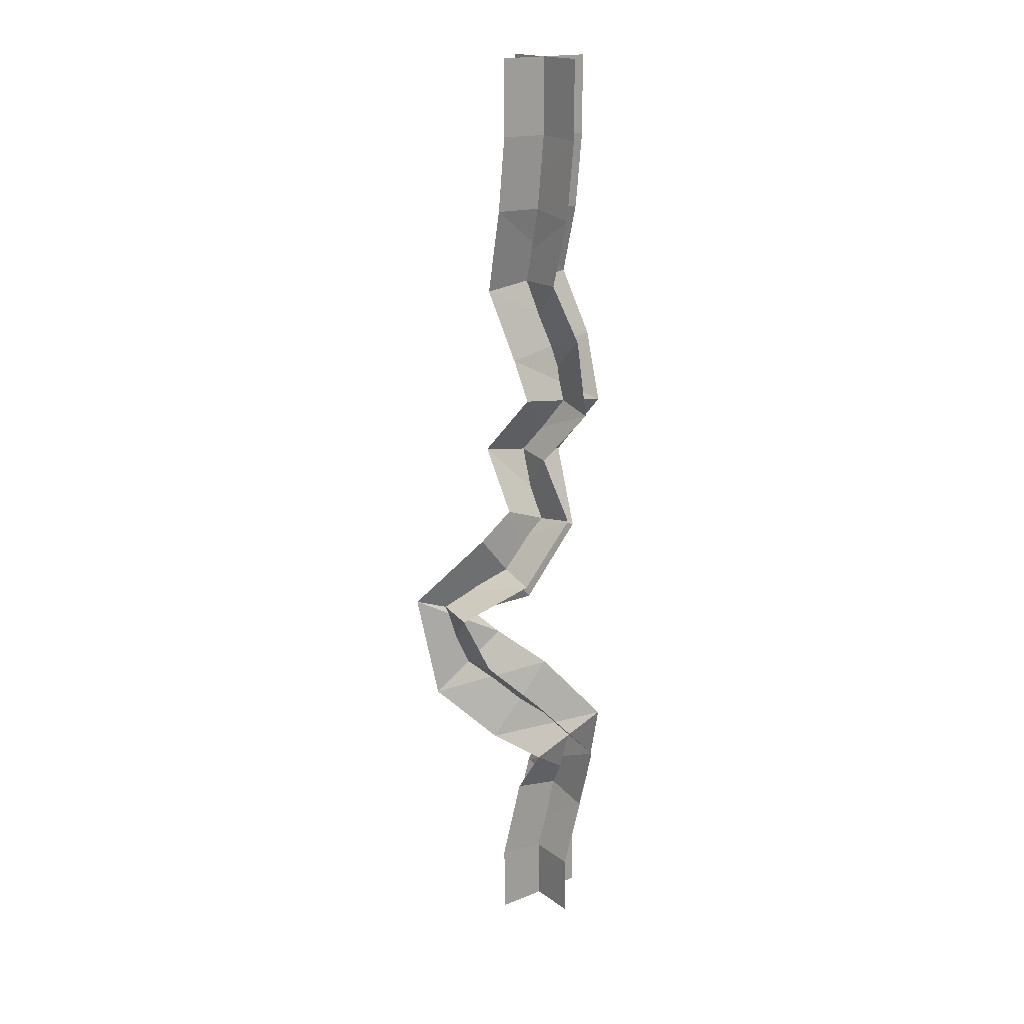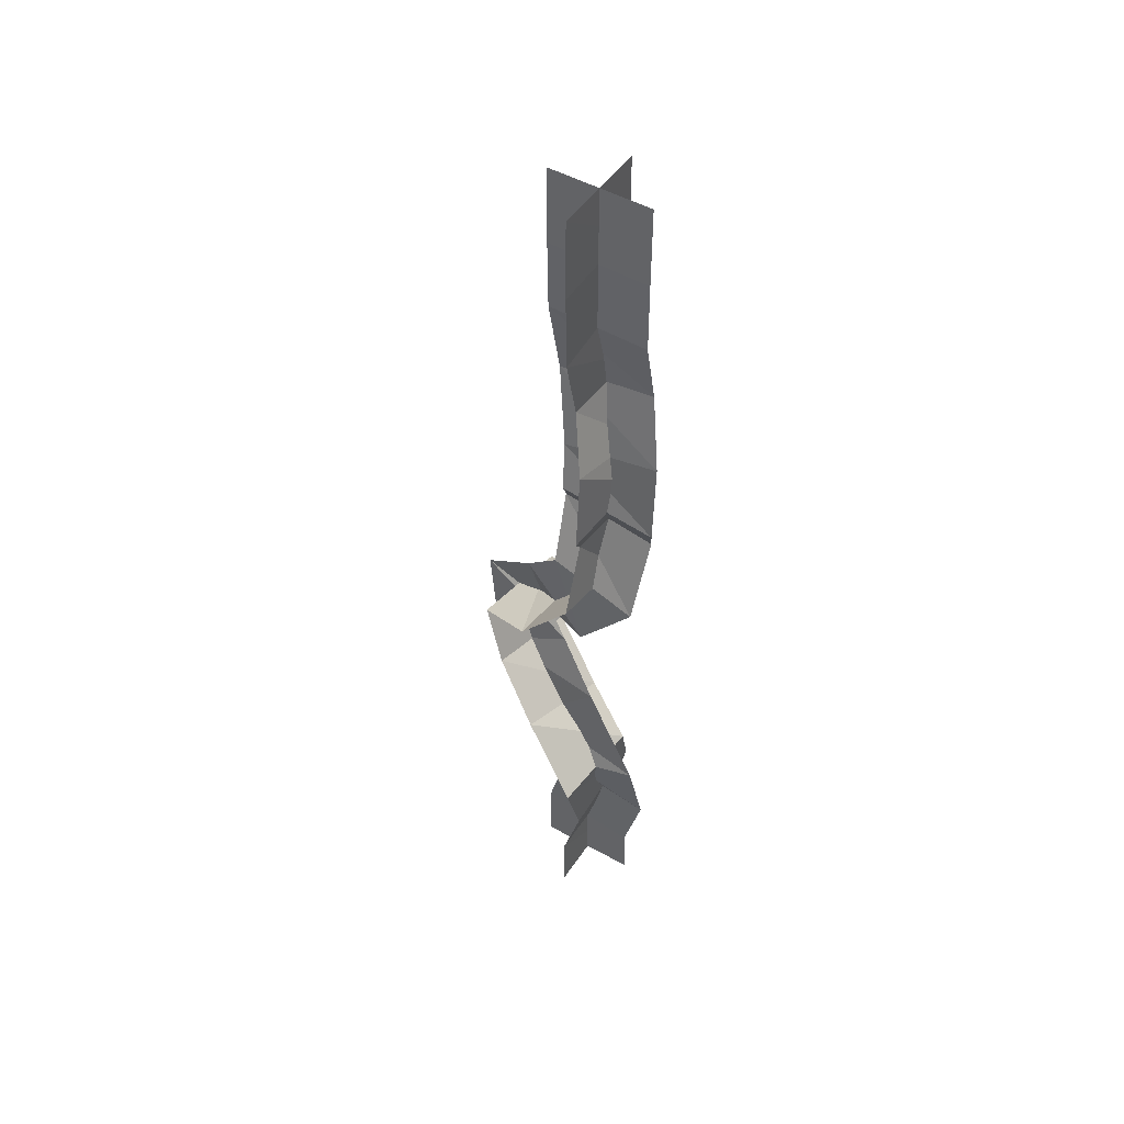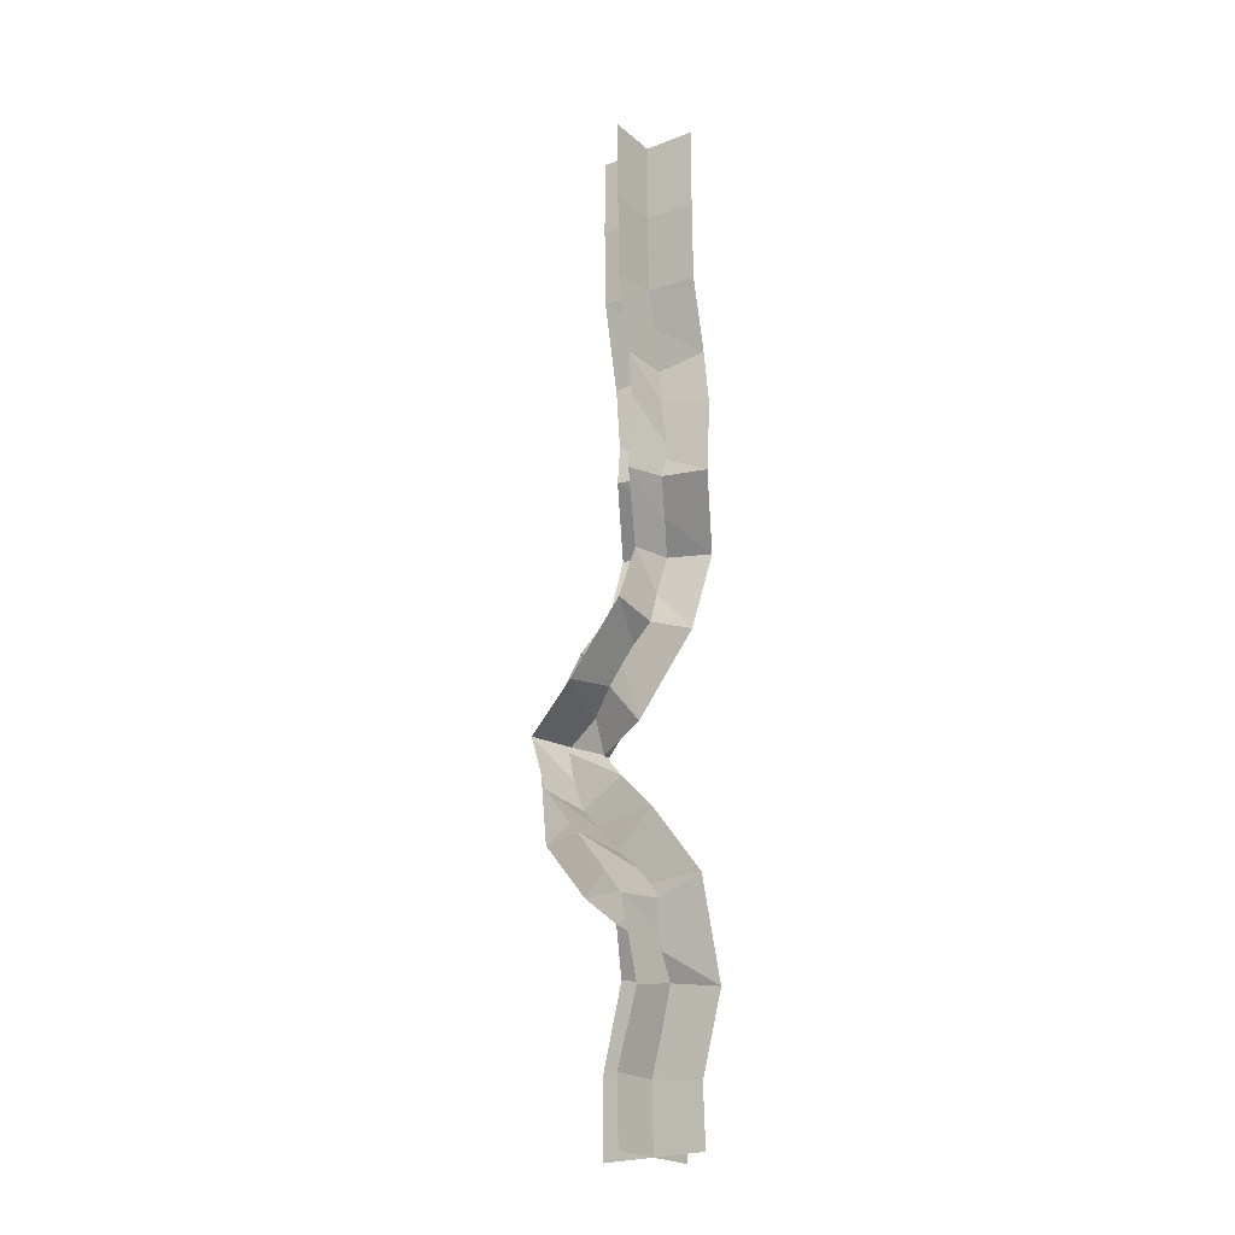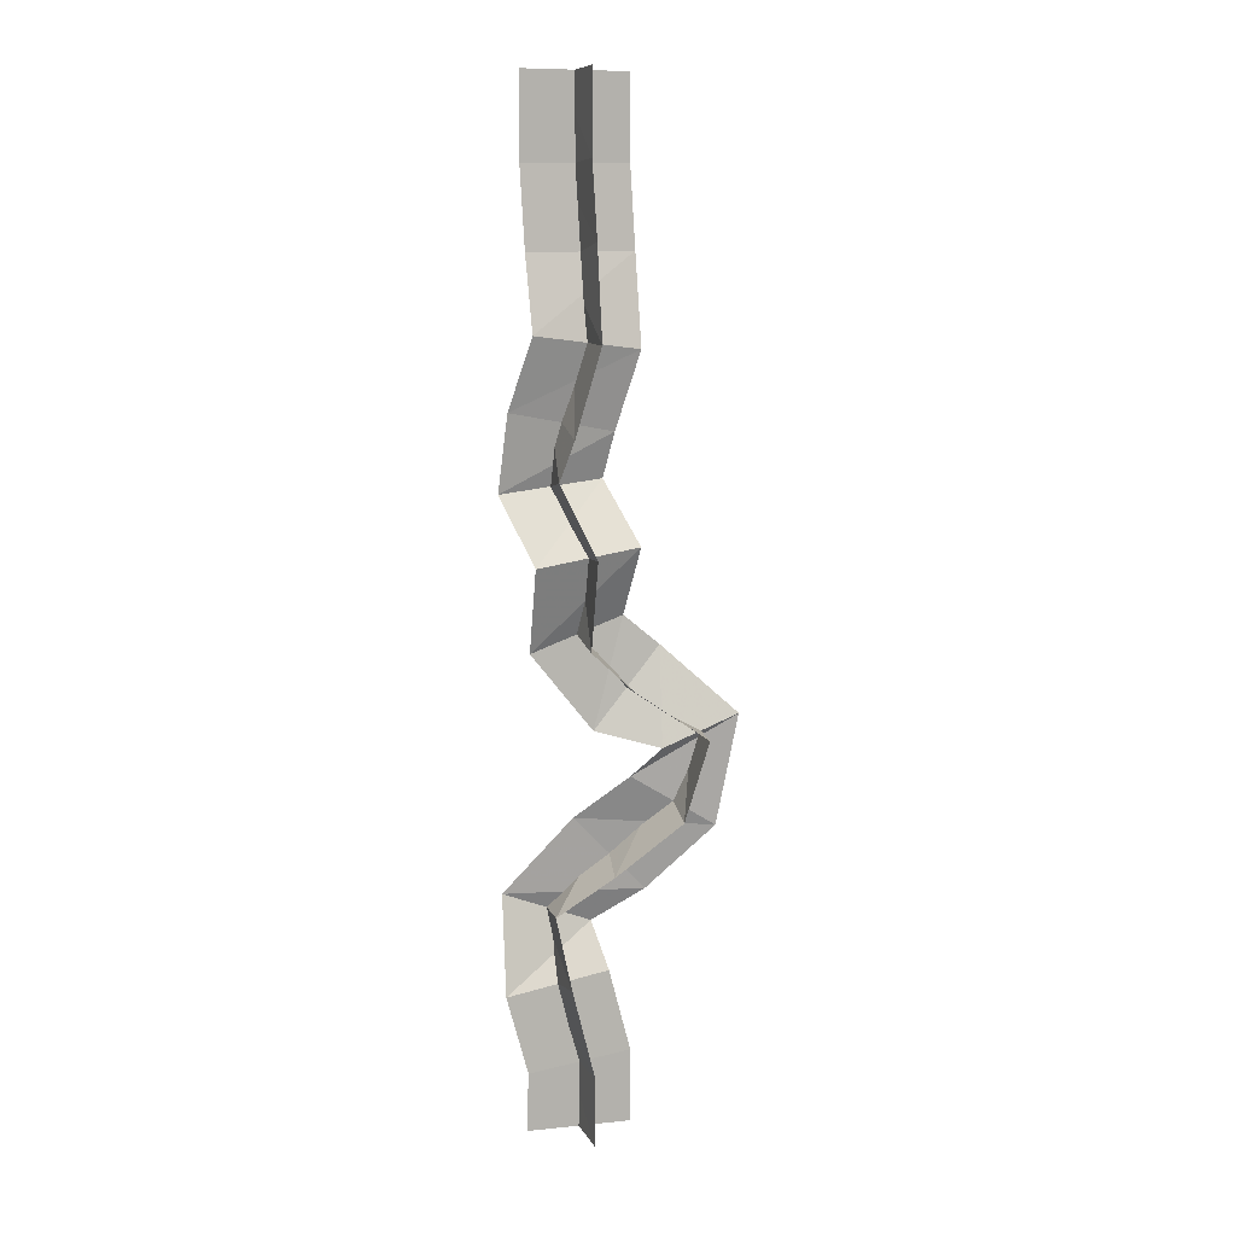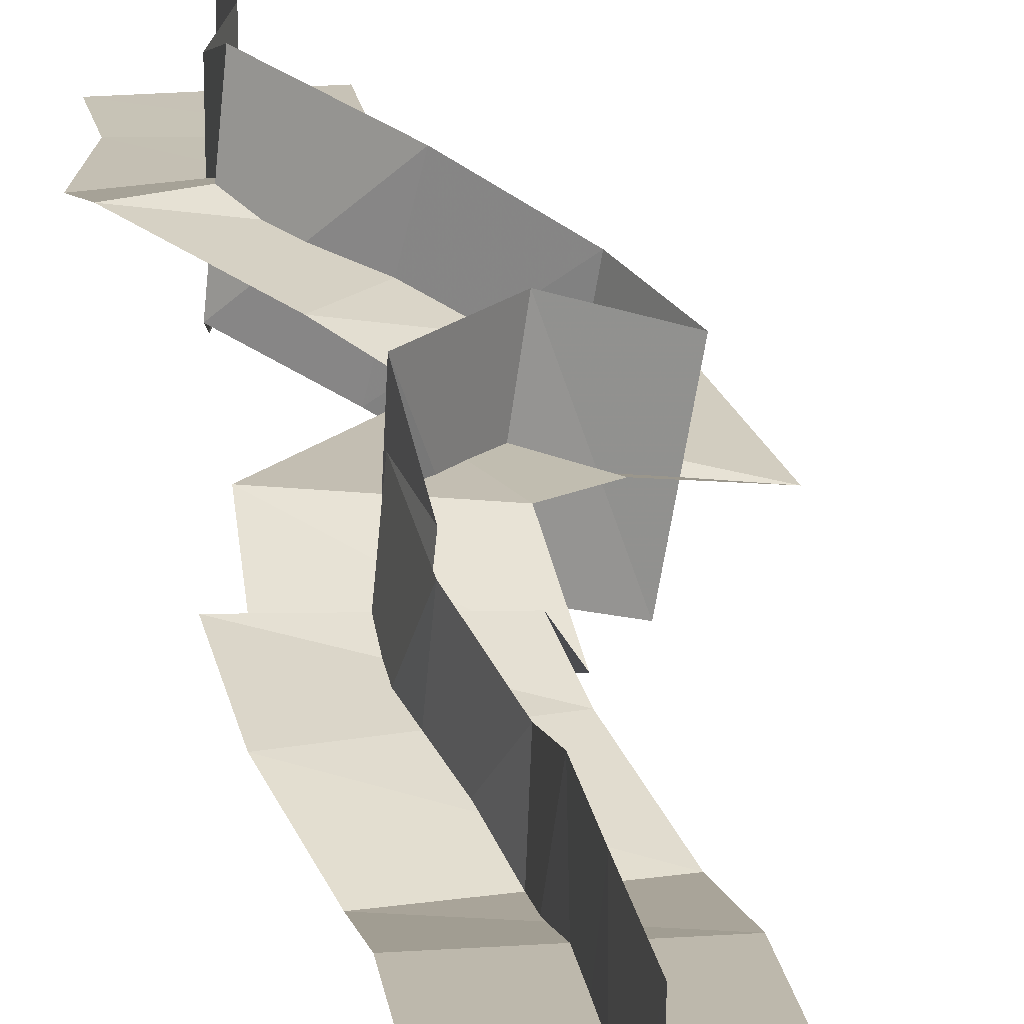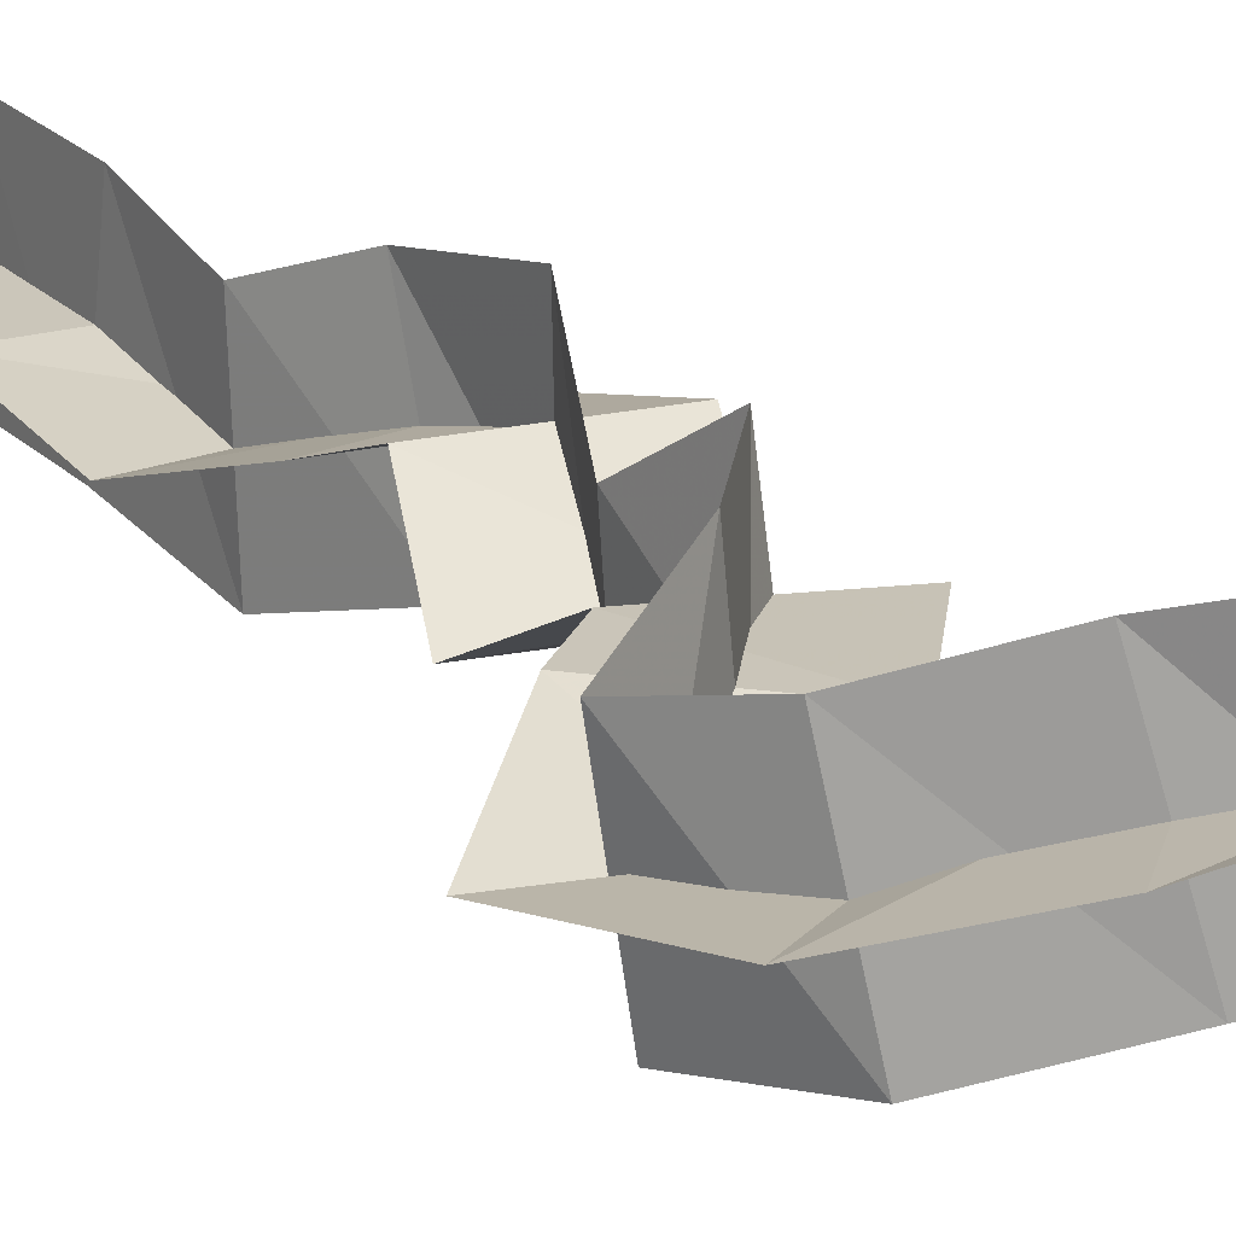
<metadata>
{"format":"obj","ext":"obj","renderer":"f3d","projection":"perspective","resolution":1024,"background":"white","views":[{"elev":18.2,"azim":-36.3,"up":"+Y"},{"elev":48.9,"azim":32.4,"up":"+Y"},{"elev":-21.3,"azim":34.6,"up":"+Y"},{"elev":9.3,"azim":162.1,"up":"+Y"},{"elev":19.2,"azim":171.3,"up":"+Z"},{"elev":17.2,"azim":-33.4,"up":"+Z"}]}
</metadata>
<code>
g Plane07
v -8.91 -3.918 0.1083
v 11.09 -3.908 0.1083
v 11.1 -19.73 0.1356
v -8.896 -19.36 0.1356
v 10.53 -34.89 -1.008
v -9.468 -34.46 -1.008
v 10.25 -49.01 -4.617
v -9.426 -51.46 -4.617
v 13.77 -62.36 -0.5714
v -5.842 -65.99 -0.5714
v 14.86 -76.89 2.217
v -4.445 -74.51 2.217
v 10.39 -89.22 -6.108
v -8.968 -86.09 -6.108
v 9.867 -105.3 0.03032
v -7.597 -99.01 0.03032
v -1.785 -119.9 -0.5527
v -14.34 -104.6 -0.5527
v -13.09 -122.7 -6.03
v -27.7 -117.1 -6.031
v -7.754 -128 -3.833
v -24.15 -138.3 -3.833
v 1.692 -136.1 0.88
v -12.16 -150.5 0.88
v 14.08 -150.4 4.874
v -2.877 -156.9 4.874
v 14.66 -168.6 0.306
v -4.977 -165.4 0.306
v 10.66 -183.5 -0.02822
v -8.998 -181.1 -0.02822
v 11.05 -194.6 0
v -8.945 -195 0
v 1.09 -3.898 10.11
v 1.09 -3.928 -9.892
v 1.115 -19.16 -9.849
v 1.086 -19.93 10.12
v 0.5501 -33.15 -10.86
v 0.5071 -36.2 8.847
v 0.7645 -50.43 -14.3
v 0.06242 -50.04 5.062
v 4.442 -66.67 -10.24
v 3.489 -61.68 9.097
v 6.288 -74.33 -6.844
v 4.129 -77.07 11.28
v 1.733 -87.09 -14.9
v -0.3064 -88.22 2.686
v 1.325 -104 -9.559
v 0.9445 -100.3 9.62
v -6.411 -111.2 -10.22
v -9.718 -113.3 9.115
v -18.63 -119.7 -15.65
v -22.16 -120.1 3.585
v -14.62 -134.9 -13.54
v -17.28 -131.4 5.874
v -3.225 -145.2 -8.722
v -7.241 -141.4 10.48
v 6.61 -152.9 -4.69
v 4.597 -154.4 14.44
v 4.976 -165.3 -9.418
v 4.712 -168.8 10.03
v 0.8607 -182.2 -10.03
v 0.8057 -182.4 9.971
v 1.053 -194.8 -10
v 1.052 -194.8 10
f 2 1 3
f 4 3 1
f 3 4 5
f 6 5 4
f 5 6 7
f 8 7 6
f 7 8 9
f 10 9 8
f 9 10 11
f 12 11 10
f 11 12 13
f 14 13 12
f 13 14 15
f 16 15 14
f 15 16 17
f 18 17 16
f 17 18 19
f 20 19 18
f 19 20 21
f 22 21 20
f 21 22 23
f 24 23 22
f 23 24 25
f 26 25 24
f 25 26 27
f 28 27 26
f 27 28 29
f 30 29 28
f 29 30 31
f 32 31 30
f 34 33 35
f 36 35 33
f 35 36 37
f 38 37 36
f 37 38 39
f 40 39 38
f 39 40 41
f 42 41 40
f 41 42 43
f 44 43 42
f 43 44 45
f 46 45 44
f 45 46 47
f 48 47 46
f 47 48 49
f 50 49 48
f 49 50 51
f 52 51 50
f 51 52 53
f 54 53 52
f 53 54 55
f 56 55 54
f 55 56 57
f 58 57 56
f 57 58 59
f 60 59 58
f 59 60 61
f 62 61 60
f 61 62 63
f 64 63 62

</code>
